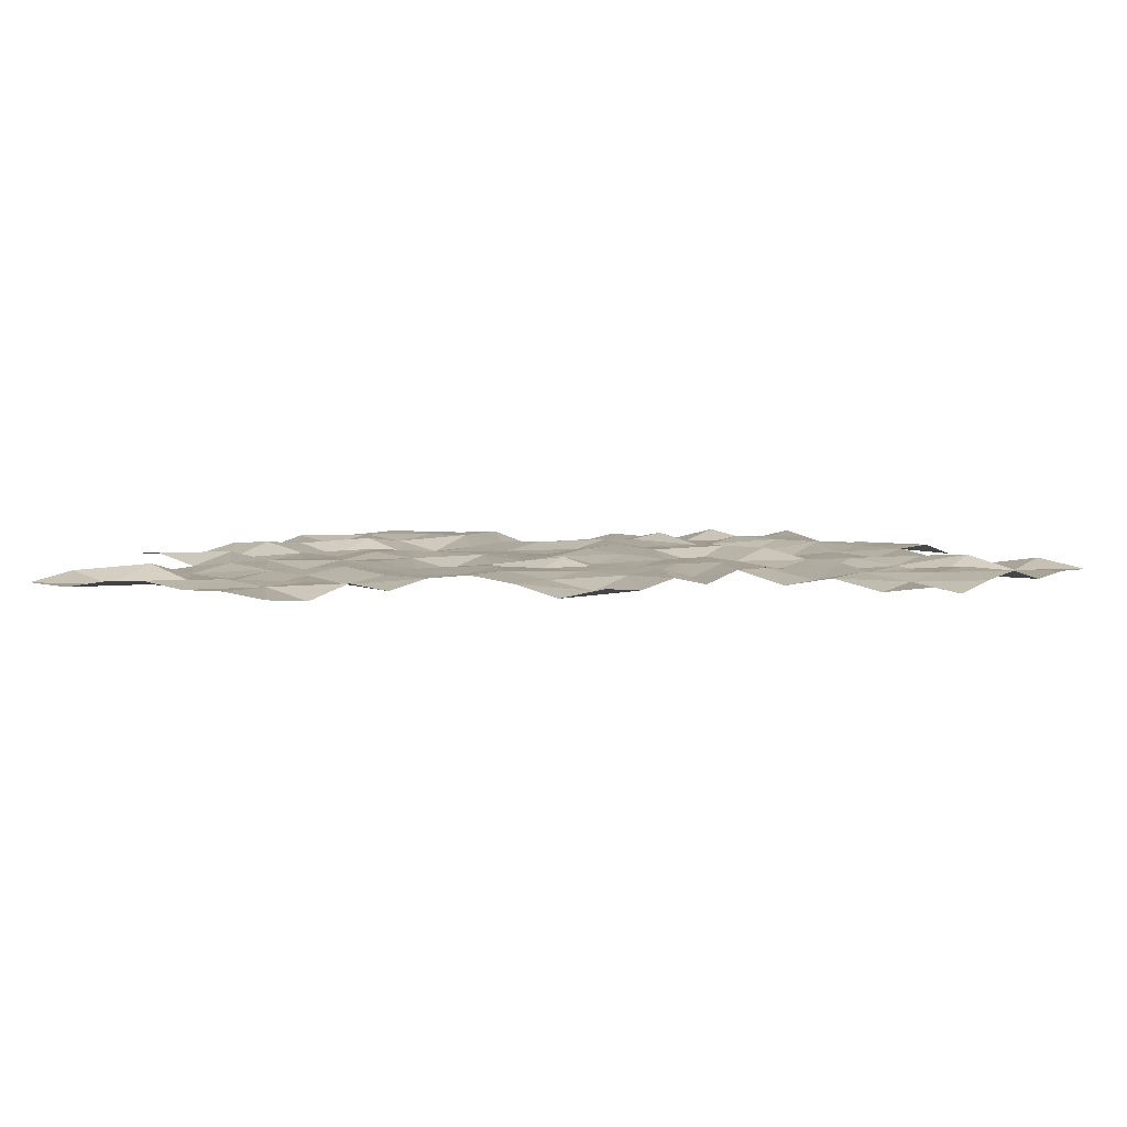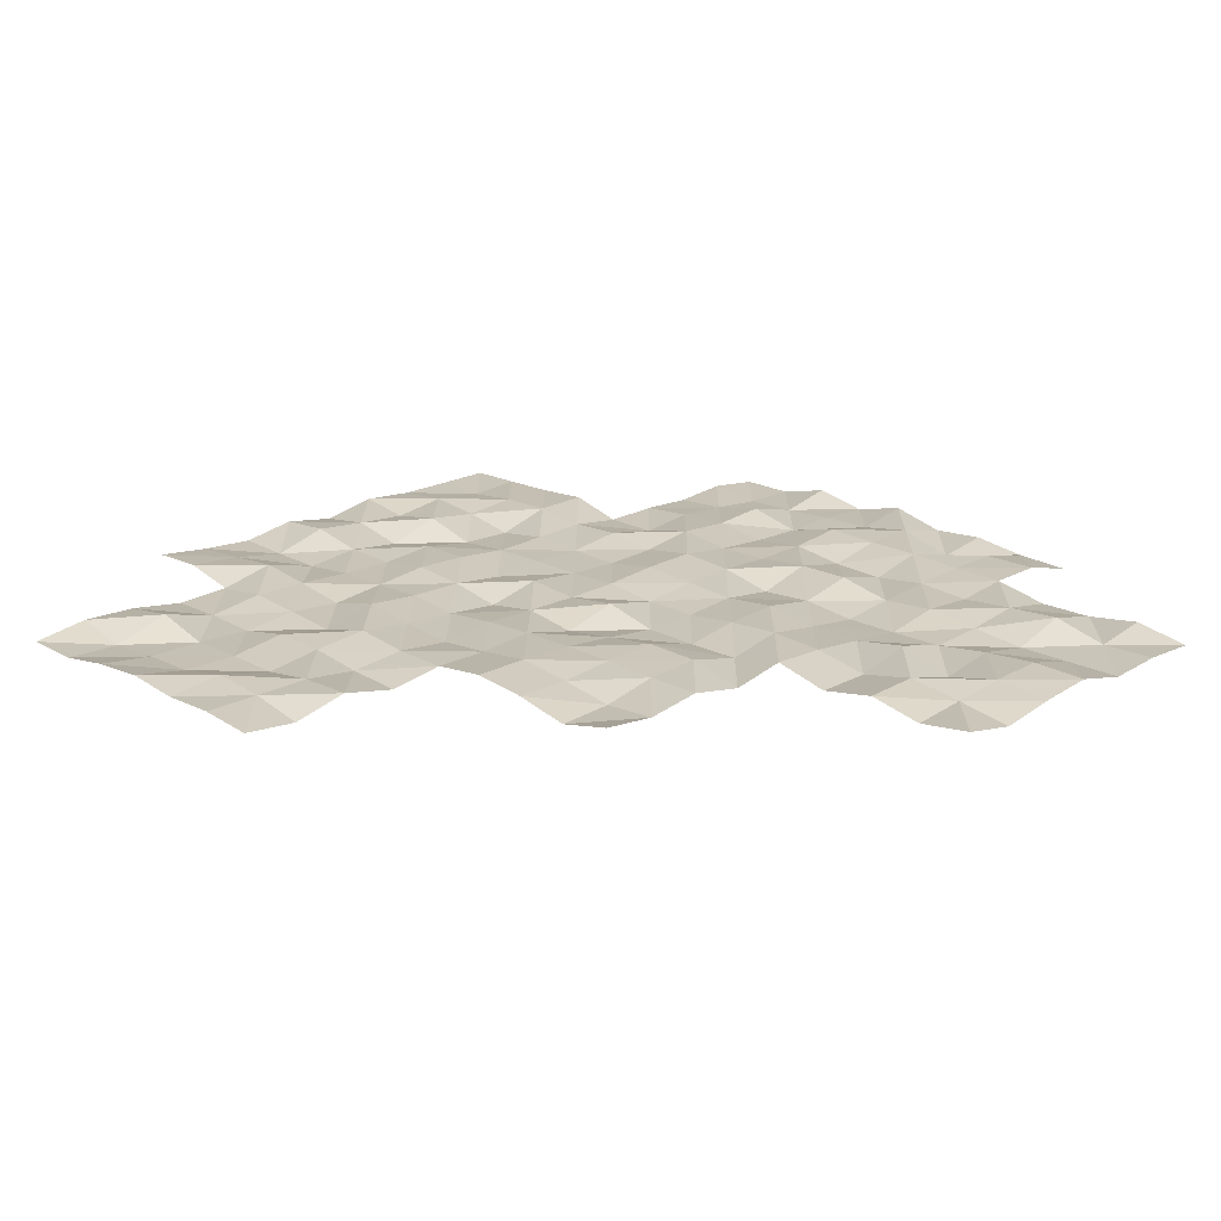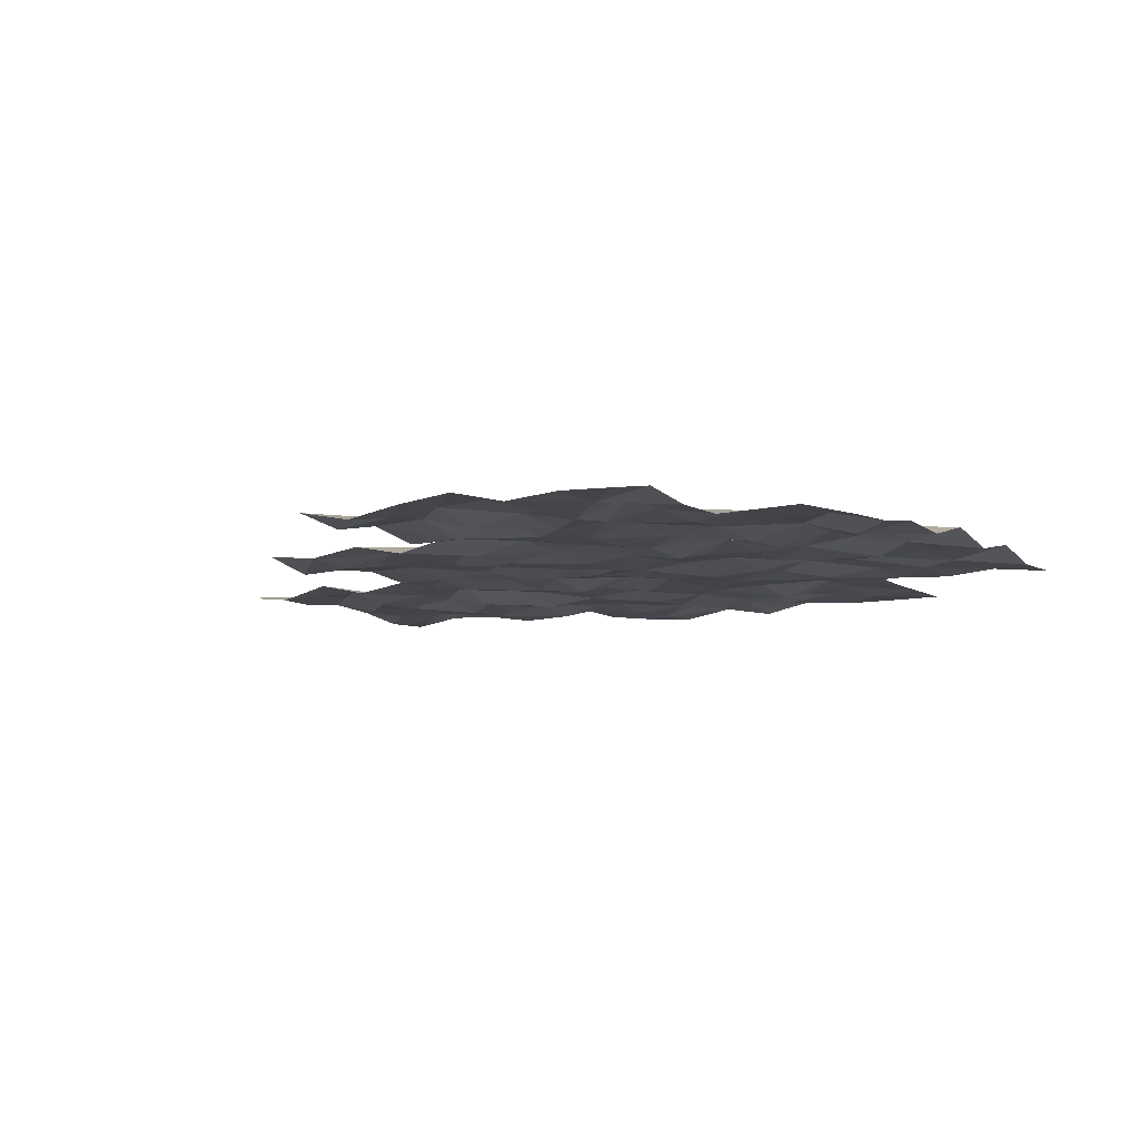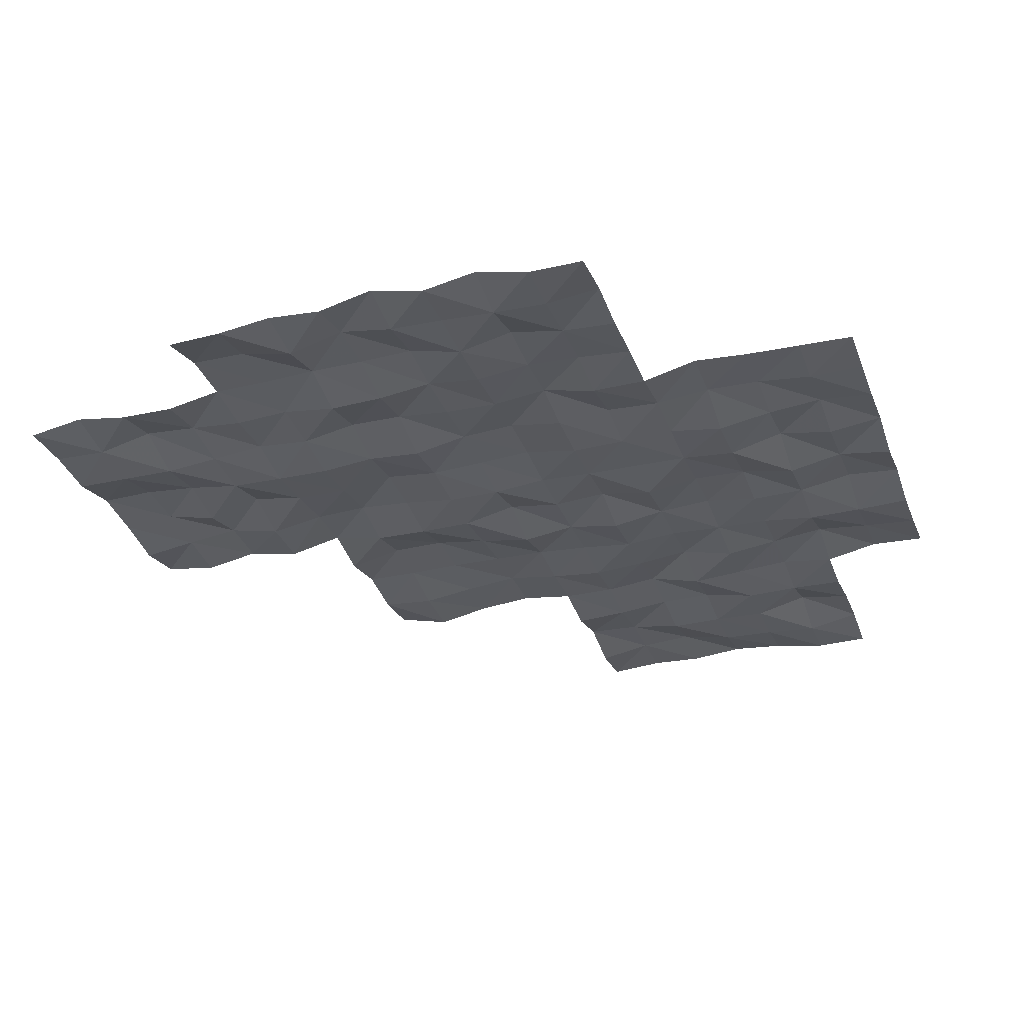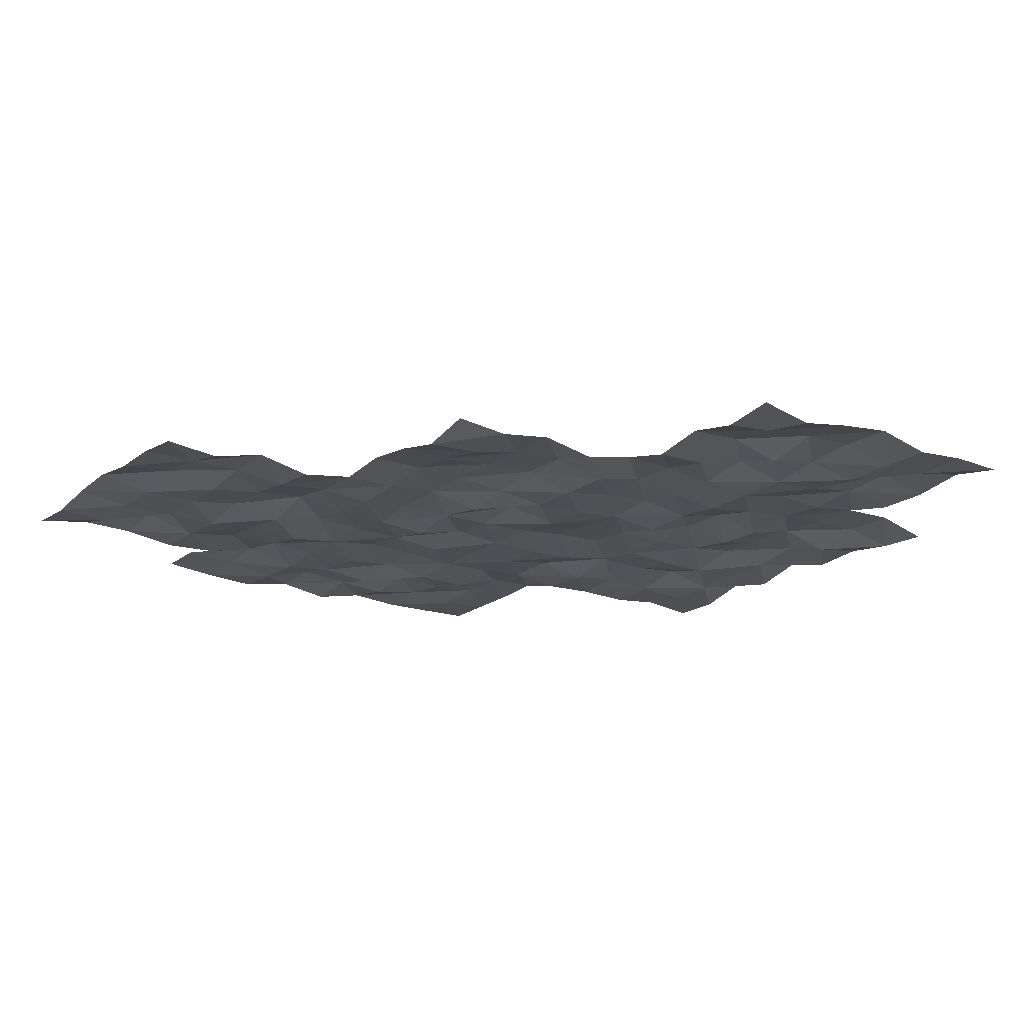
<metadata>
{"format":"obj","ext":"obj","renderer":"f3d","projection":"perspective","resolution":1024,"background":"white","views":[{"elev":5.2,"azim":-52.2,"up":"+Y"},{"elev":19.7,"azim":-44.4,"up":"+Y"},{"elev":-7.5,"azim":33.0,"up":"+Y"},{"elev":-30.6,"azim":108.6,"up":"+Y"},{"elev":-17.4,"azim":-35.2,"up":"+Y"}]}
</metadata>
<code>
o Lake_ripples
v 25.05 -0.2038 -45.05
v 35 -0.07101 -57.5
v 42.5 -0.1742 -55
v 42.5 -0.2633 -50
v 32.5 -0.3494 -60
v 45 -0.04113 -52.5
v 45 -0.4091 -47.5
v 40 -0.4253 -62.5
v 40 -0.1451 -57.5
v 40 -0.3598 -52.5
v 40 -0.1366 -47.5
v 40 -0.1803 -45
v 45 -0.3838 -45
v 35 -0.1678 -52.5
v 30 -0.3538 -62.5
v 30 -0.2112 -57.5
v 47.5 -0.3411 -45
v 32.5 -0.1178 -55
v 37.5 -0.3536 -65
v 37.5 -0.2531 -60
v 37.5 -0.1075 -55
v 37.5 -0.08891 -50
v 35 -0.3491 -62.5
v 30 -0.2663 -55
v 30 -0.1846 -60
v 50 -0.1142 -57.5
v 35 -0.1249 -50
v 35 -0.2041 -55
v 35 -0.2853 -60
v 35 -0.1378 -65
v 50 -0.2162 -52.5
v 40 -0.09393 -50
v 40 -0.06653 -55
v 40 -0.1659 -60
v 40 -0.3512 -65
v 45 -0.1723 -50
v 45 -0.1853 -55
v 45 -0.3557 -60
v 45 -0.2005 -65
v 45 -0.1337 -62.5
v 50 -0.4054 -50
v 50 -0.03038 -55
v 50 -0.4206 -60
v 42.5 -0.2248 -45
v 45 -0.08491 -57.5
v 42.5 -0.2427 -60
v 42.5 -0.2119 -65
v 47.5 -0.1095 -50
v 47.5 -0.02772 -55
v 47.5 -0.3807 -60
v 47.5 -0.05568 -57.5
v 47.5 -0.05398 -52.5
v 47.5 -0.3279 -47.5
v 42.5 -0.2131 -62.5
v 42.5 -0.3114 -57.5
v 42.5 -0.1034 -52.5
v 42.5 -0.4067 -47.5
v 37.5 -0.4088 -62.5
v 37.5 -0.3101 -57.5
v 37.5 -0.07466 -52.5
v 32.5 -0.2129 -62.5
v 32.5 -0.3436 -57.5
v 33.75 -0.4072 -60
v 40 -0.2014 -61.25
v 43.75 -0.2605 -57.5
v 41.25 -0.2601 -57.5
v 42.5 -0.1017 -56.25
v 47.5 -0.3019 -58.75
v 43.75 -0.3944 -50
v 38.75 -0.1255 -60
v 38.75 -0.3278 -50
v 50 -0.3395 -56.25
v 50 -0.3668 -51.25
v 45 -0.04775 -61.25
v 43.75 -0.1003 -45
v 40 -0.231 -56.25
v 40 -0.3364 -51.25
v 35 -0.1969 -61.25
v 35 -0.4104 -51.25
v 48.75 -0.2744 -60
v 42.5 -0.288 -58.75
v 43.75 -0.1044 -62.5
v 41.25 -0.0578 -62.5
v 42.5 -0.4242 -61.25
v 42.5 -0.09797 -63.75
v 45 -0.2755 -51.25
v 30 -0.08987 -58.75
v 48.75 -0.2508 -55
v 46.25 -0.03661 -47.5
v 45 -0.2196 -56.25
v 35 -0.05543 -53.75
v 35 -0.3782 -58.75
v 35 -0.08986 -63.75
v 48.75 -0.08726 -50
v 47.5 -0.132 -46.25
v 40 -0.3746 -48.75
v 40 -0.3464 -53.75
v 40 -0.3521 -58.75
v 40 -0.1734 -63.75
v 43.75 -0.2115 -65
v 47.5 -0.3449 -48.75
v 45 -0.2923 -48.75
v 45 -0.05909 -53.75
v 45 -0.3622 -58.75
v 45 -0.1679 -63.75
v 43.75 -0.1951 -60
v 48.75 -0.3842 -52.5
v 50 -0.3215 -53.75
v 50 -0.4187 -58.75
v 46.25 -0.2929 -45
v 43.75 -0.1425 -55
v 33.75 -0.3844 -55
v 38.75 -0.3944 -55
v 38.75 -0.1461 -65
v 46.25 -0.3424 -52.5
v 45 -0.3954 -46.25
v 31.25 -0.3984 -55
v 31.25 -0.3467 -60
v 47.5 -0.1043 -51.25
v 36.25 -0.2587 -50
v 36.25 -0.2141 -55
v 36.25 -0.3865 -60
v 36.25 -0.2728 -65
v 47.5 -0.05764 -53.75
v 41.25 -0.1392 -50
v 41.25 -0.3274 -55
v 41.25 -0.2843 -60
v 41.25 -0.1093 -65
v 48.75 -0.3641 -57.5
v 46.25 -0.2421 -50
v 46.25 -0.1581 -55
v 46.25 -0.3227 -60
v 41.25 -0.4206 -45
v 46.25 -0.1572 -57.5
v 40 -0.3652 -46.25
v 35 -0.1992 -56.25
v 30 -0.3832 -61.25
v 30 -0.1679 -56.25
v 47.5 -0.3318 -56.25
v 42.5 -0.2306 -53.75
v 42.5 -0.2698 -51.25
v 41.25 -0.1708 -52.5
v 43.75 -0.2958 -52.5
v 42.5 -0.04358 -48.75
v 42.5 -0.1148 -46.25
v 41.25 -0.08857 -47.5
v 43.75 -0.186 -47.5
v 37.5 -0.3963 -63.75
v 37.5 -0.2768 -61.25
v 36.25 -0.07448 -62.5
v 38.75 -0.2811 -62.5
v 37.5 -0.1994 -58.75
v 37.5 -0.183 -56.25
v 36.25 -0.2392 -57.5
v 38.75 -0.4212 -57.5
v 37.5 -0.08865 -53.75
v 37.5 -0.09913 -51.25
v 36.25 -0.1785 -52.5
v 38.75 -0.02962 -52.5
v 32.5 -0.03615 -61.25
v 31.25 -0.1713 -62.5
v 33.75 -0.3973 -62.5
v 32.5 -0.329 -58.75
v 32.5 -0.1607 -56.25
v 31.25 -0.07957 -57.5
v 33.75 -0.1787 -57.5
v 33.75 -0.3152 -56.25
v 31.25 -0.1686 -56.25
v 31.25 -0.3141 -58.75
v 33.75 -0.374 -61.25
v 31.25 -0.4244 -61.25
v 38.75 -0.04432 -51.25
v 36.25 -0.3503 -51.25
v 36.25 -0.04903 -53.75
v 38.75 -0.226 -56.25
v 36.25 -0.3248 -56.25
v 36.25 -0.09341 -58.75
v 41.25 -0.2653 -58.75
v 46.25 -0.304 -56.25
v 48.75 -0.2887 -56.25
v 46.25 -0.3077 -53.75
v 46.25 -0.1775 -51.25
v 41.25 -0.2061 -56.25
v 46.25 -0.2181 -58.75
v 48.75 -0.4109 -58.75
v 48.75 -0.04324 -53.75
v 43.75 -0.06819 -56.25
v 43.75 -0.2349 -63.75
v 43.75 -0.1304 -58.75
v 43.75 -0.388 -53.75
v 43.75 -0.3665 -48.75
v 41.25 -0.3264 -53.75
v 38.75 -0.05296 -63.75
v 38.75 -0.2126 -58.75
v 38.75 -0.2034 -53.75
v 46.25 -0.1293 -48.75
v 41.25 -0.08765 -51.25
v 33.75 -0.1645 -58.75
v 48.75 -0.1021 -51.25
v 46.25 -0.338 -46.25
v 43.75 -0.4115 -51.25
v 43.75 -0.06988 -61.25
v 41.25 -0.385 -61.25
v 41.25 -0.271 -63.75
v 36.25 -0.1887 -63.75
v 43.75 -0.07346 -46.25
v 41.25 -0.235 -46.25
v 41.25 -0.3544 -48.75
v 36.25 -0.2183 -61.25
v 38.75 -0.3055 -61.25
f 64 151 210
f 209 58 150
f 208 4 125
f 145 146 207
f 116 147 206
f 148 123 205
f 85 128 204
f 203 54 83
f 202 40 82
f 86 143 201
f 200 53 89
f 73 107 199
f 92 63 198
f 197 56 142
f 196 48 130
f 97 113 195
f 194 34 70
f 99 114 193
f 140 126 192
f 102 69 191
f 103 111 190
f 104 106 189
f 188 39 100
f 187 45 65
f 186 42 88
f 185 43 80
f 68 132 184
f 183 55 66
f 182 52 115
f 124 131 181
f 72 129 180
f 139 134 179
f 81 127 178
f 177 20 122
f 176 59 154
f 175 9 155
f 174 21 121
f 157 158 173
f 77 159 172
f 160 161 171
f 170 23 162
f 163 118 169
f 164 165 168
f 136 166 167
f 164 166 62
f 18 167 164
f 28 167 112
f 168 16 138
f 24 168 138
f 18 168 117
f 169 25 87
f 165 87 16
f 62 169 165
f 170 61 160
f 5 170 160
f 29 170 63
f 171 15 137
f 118 137 25
f 5 171 118
f 172 60 157
f 22 172 157
f 71 77 172
f 173 14 79
f 120 79 27
f 120 157 173
f 91 121 28
f 14 174 91
f 60 174 158
f 175 59 153
f 21 175 153
f 33 175 113
f 136 154 2
f 121 136 28
f 121 153 176
f 92 122 29
f 2 177 92
f 154 152 177
f 98 127 34
f 66 98 9
f 66 81 178
f 90 134 45
f 131 90 37
f 131 139 179
f 139 129 51
f 88 139 49
f 88 72 180
f 103 131 37
f 6 181 103
f 52 181 115
f 86 115 6
f 36 182 86
f 48 182 130
f 76 66 9
f 126 76 33
f 3 183 126
f 104 132 38
f 45 184 104
f 134 68 184
f 68 80 50
f 129 68 51
f 129 109 185
f 186 49 124
f 52 186 124
f 107 108 186
f 67 65 55
f 111 67 3
f 111 90 187
f 188 47 85
f 82 85 54
f 82 105 188
f 81 106 46
f 65 81 55
f 45 189 65
f 140 111 3
f 143 140 56
f 143 103 190
f 191 4 144
f 57 191 144
f 7 191 147
f 97 126 33
f 10 192 97
f 142 140 192
f 148 114 19
f 151 148 58
f 151 99 193
f 194 20 152
f 59 194 152
f 9 194 155
f 195 21 156
f 159 156 60
f 10 195 159
f 196 36 102
f 89 102 7
f 53 196 89
f 77 142 10
f 32 197 77
f 125 141 197
f 163 63 5
f 166 163 62
f 2 198 166
f 199 52 119
f 94 119 48
f 94 73 199
f 200 7 116
f 13 200 116
f 17 200 110
f 141 143 56
f 69 141 4
f 69 86 201
f 202 54 84
f 46 202 84
f 106 74 202
f 203 8 64
f 127 64 34
f 127 84 203
f 99 128 35
f 83 99 8
f 83 85 204
f 205 30 93
f 150 93 23
f 58 205 150
f 145 147 57
f 75 145 44
f 75 116 206
f 207 11 135
f 12 207 135
f 44 207 133
f 96 125 32
f 11 208 96
f 146 144 208
f 78 150 23
f 29 209 78
f 20 209 122
f 149 151 58
f 20 210 149
f 70 64 210
f 64 8 151
f 209 149 58
f 208 144 4
f 145 57 146
f 116 7 147
f 148 19 123
f 85 47 128
f 203 84 54
f 202 74 40
f 86 6 143
f 200 95 53
f 73 31 107
f 92 29 63
f 197 141 56
f 196 101 48
f 97 33 113
f 194 98 34
f 99 35 114
f 140 3 126
f 102 36 69
f 103 37 111
f 104 38 106
f 188 105 39
f 187 90 45
f 186 108 42
f 185 109 43
f 68 50 132
f 183 67 55
f 182 119 52
f 124 49 131
f 72 26 129
f 139 51 134
f 81 46 127
f 177 152 20
f 176 153 59
f 175 76 9
f 174 156 21
f 157 60 158
f 77 10 159
f 160 61 161
f 170 78 23
f 163 5 118
f 164 62 165
f 136 2 166
f 164 167 166
f 18 112 167
f 28 136 167
f 168 165 16
f 24 117 168
f 18 164 168
f 169 118 25
f 165 169 87
f 62 163 169
f 170 162 61
f 5 63 170
f 29 78 170
f 171 161 15
f 118 171 137
f 5 160 171
f 172 159 60
f 22 71 172
f 71 32 77
f 173 158 14
f 120 173 79
f 120 22 157
f 91 174 121
f 14 158 174
f 60 156 174
f 175 155 59
f 21 113 175
f 33 76 175
f 136 176 154
f 121 176 136
f 121 21 153
f 92 177 122
f 2 154 177
f 154 59 152
f 98 178 127
f 66 178 98
f 66 55 81
f 90 179 134
f 131 179 90
f 131 49 139
f 139 180 129
f 88 180 139
f 88 42 72
f 103 181 131
f 6 115 181
f 52 124 181
f 86 182 115
f 36 130 182
f 48 119 182
f 76 183 66
f 126 183 76
f 3 67 183
f 104 184 132
f 45 134 184
f 134 51 68
f 68 185 80
f 129 185 68
f 129 26 109
f 186 88 49
f 52 107 186
f 107 31 108
f 67 187 65
f 111 187 67
f 111 37 90
f 188 100 47
f 82 188 85
f 82 40 105
f 81 189 106
f 65 189 81
f 45 104 189
f 140 190 111
f 143 190 140
f 143 6 103
f 191 69 4
f 57 147 191
f 7 102 191
f 97 192 126
f 10 142 192
f 142 56 140
f 148 193 114
f 151 193 148
f 151 8 99
f 194 70 20
f 59 155 194
f 9 98 194
f 195 113 21
f 159 195 156
f 10 97 195
f 196 130 36
f 89 196 102
f 53 101 196
f 77 197 142
f 32 125 197
f 125 4 141
f 163 198 63
f 166 198 163
f 2 92 198
f 199 107 52
f 94 199 119
f 94 41 73
f 200 89 7
f 13 110 200
f 17 95 200
f 141 201 143
f 69 201 141
f 69 36 86
f 202 82 54
f 46 106 202
f 106 38 74
f 203 83 8
f 127 203 64
f 127 46 84
f 99 204 128
f 83 204 99
f 83 54 85
f 205 123 30
f 150 205 93
f 58 148 205
f 145 206 147
f 75 206 145
f 75 13 116
f 207 146 11
f 12 133 207
f 44 145 207
f 96 208 125
f 11 146 208
f 146 57 144
f 78 209 150
f 29 122 209
f 20 149 209
f 149 210 151
f 20 70 210
f 70 34 64

</code>
